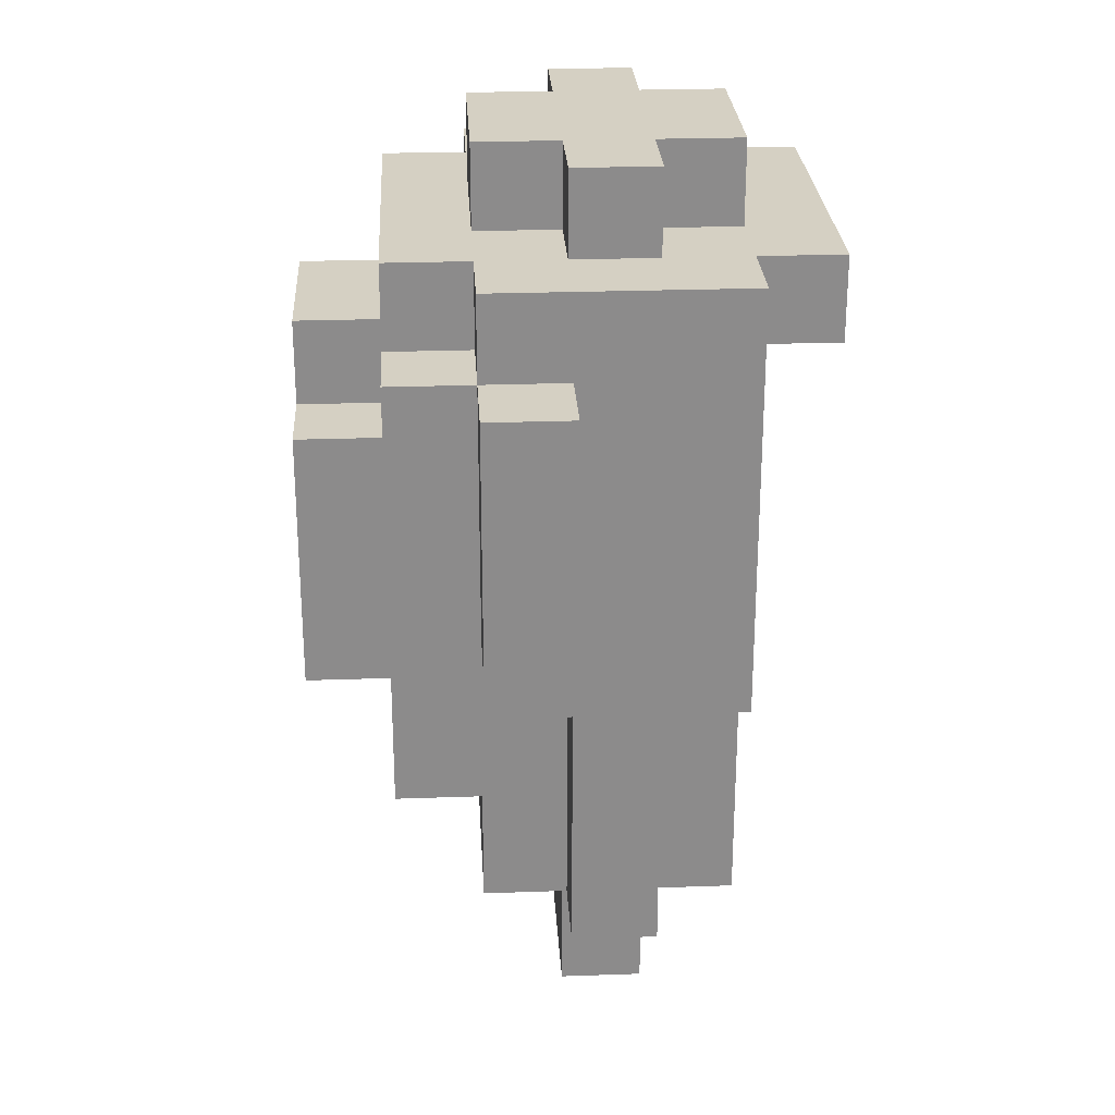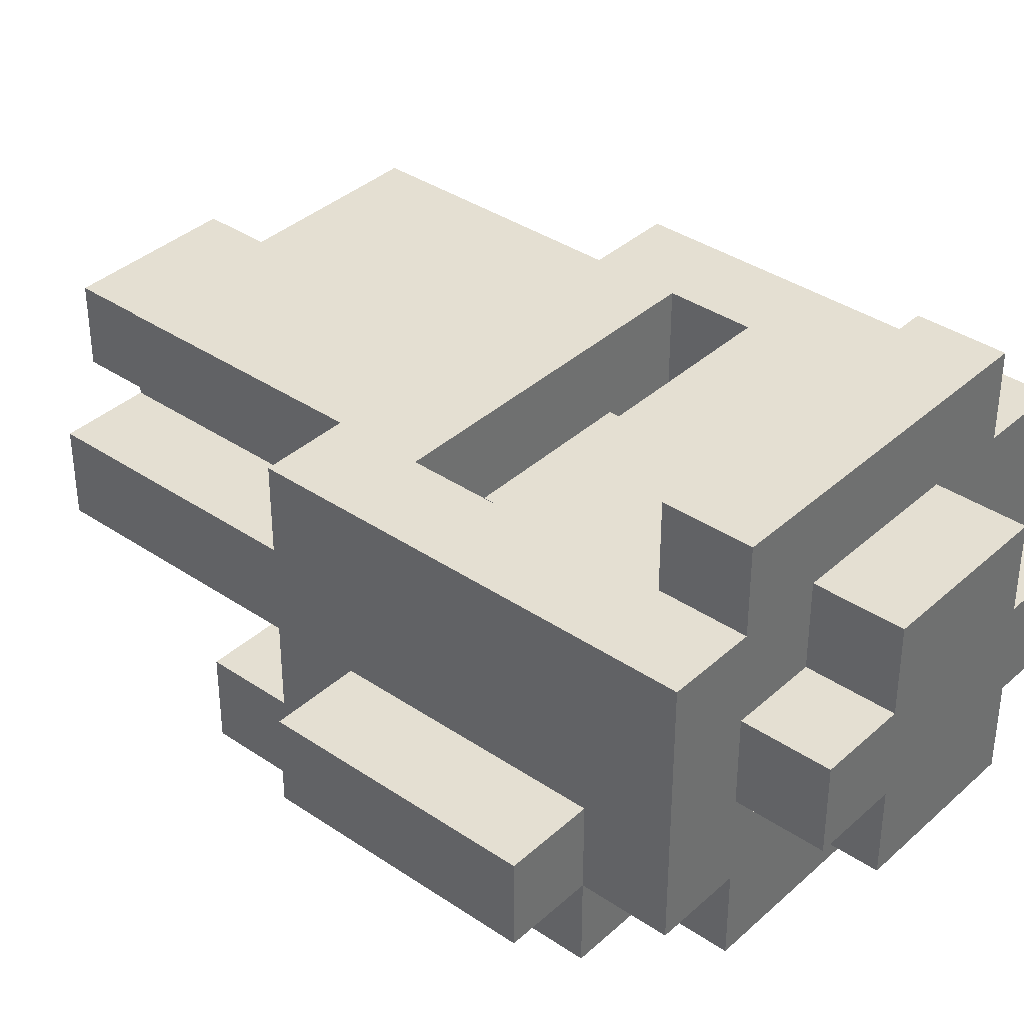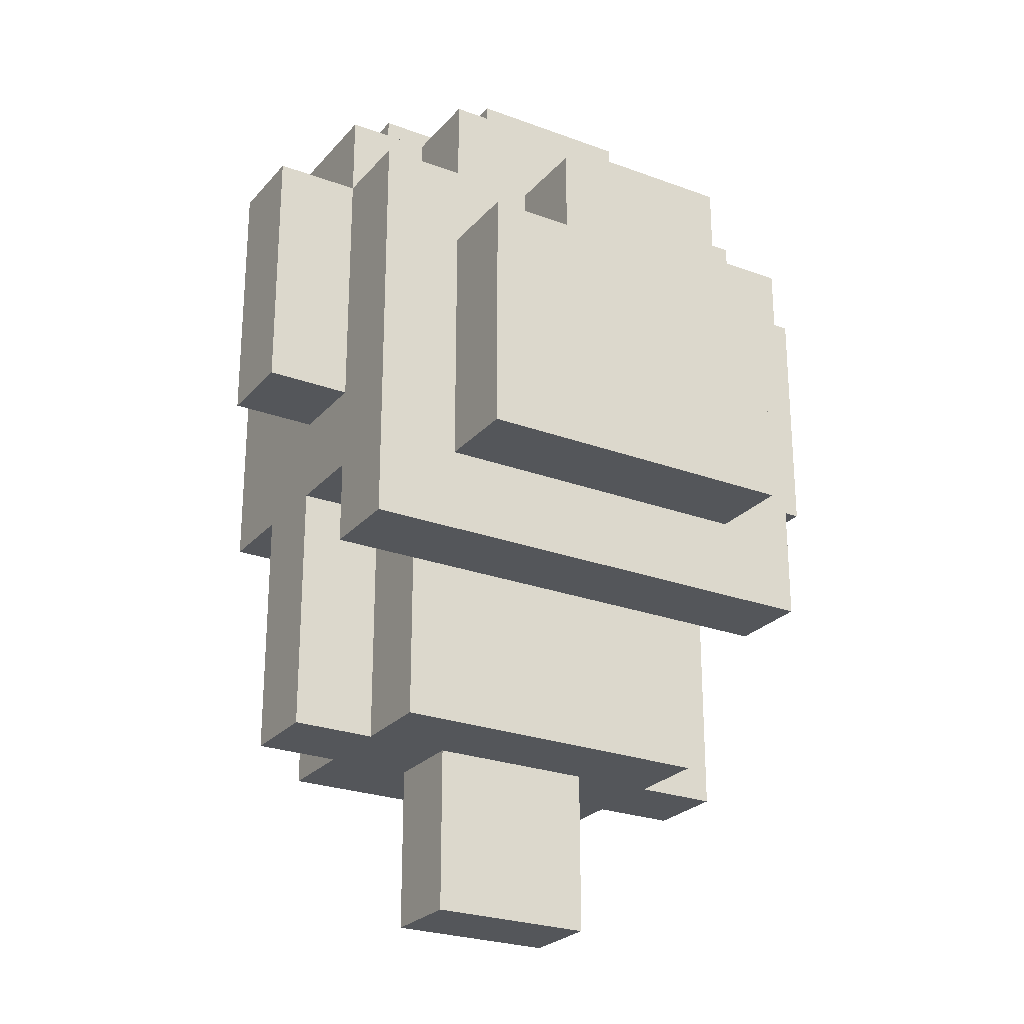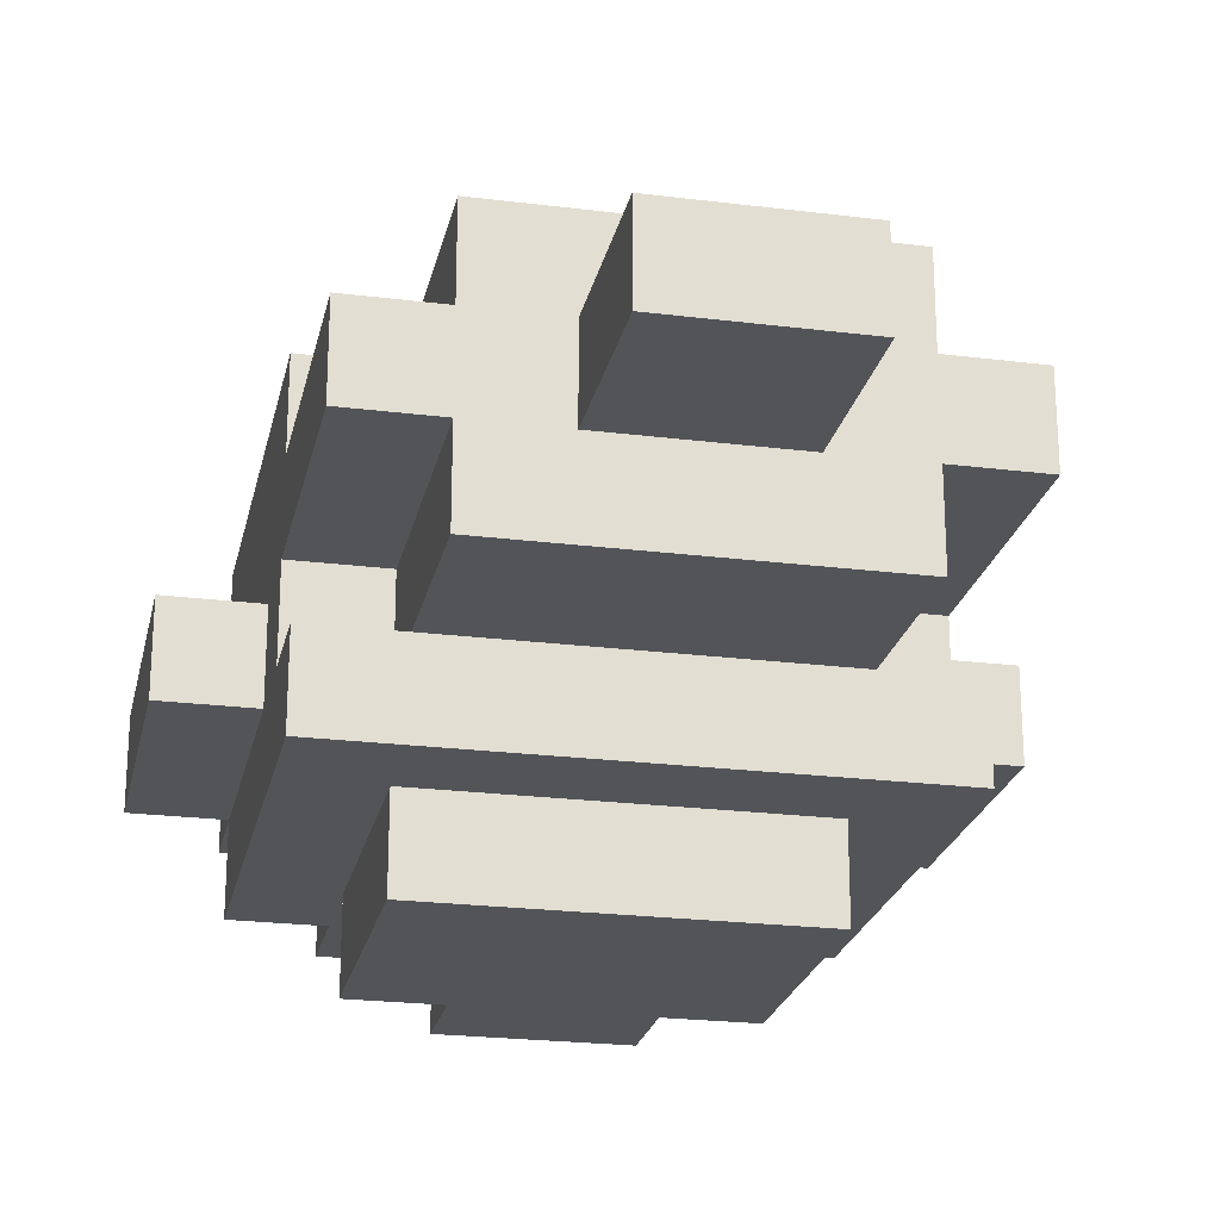
<metadata>
{"format":"obj","ext":"obj","renderer":"f3d","projection":"perspective","resolution":1024,"background":"white","views":[{"elev":26.3,"azim":-93.2,"up":"+Y"},{"elev":37.2,"azim":131.0,"up":"+Z"},{"elev":-25.3,"azim":149.1,"up":"+Y"},{"elev":-23.1,"azim":-12.0,"up":"+Z"}]}
</metadata>
<code>
o
v 3.6 1.6 -2.98e-08
v 3.6 1.6 -0.1
v 3.6 1.9 -2.98e-08
v 3.6 1.9 -0.1
v 3.7 1.2 0.1
v 3.7 1.2 -2.98e-08
v 3.7 1.3 0.1
v 3.7 1.3 -2.98e-08
v 3.7 1.4 -0.1
v 3.7 1.4 -0.2
v 3.7 1.5 0.2
v 3.7 1.5 0.1
v 3.7 1.5 -2.98e-08
v 3.7 1.5 -0.1
v 3.7 1.6 0.1
v 3.7 1.6 -2.98e-08
v 3.7 1.6 -0.1
v 3.7 1.8 0.1
v 3.7 1.8 -2.98e-08
v 3.7 1.9 0.1
v 3.7 1.9 -2.98e-08
v 3.7 1.9 -0.1
v 3.7 1.9 -0.2
v 3.7 2 0.2
v 3.7 2 -0.1
v 3.8 1.2 0.2
v 3.8 1.2 0.1
v 3.8 1.2 -2.98e-08
v 3.8 1.2 -0.1
v 3.8 1.3 0.1
v 3.8 1.3 -2.98e-08
v 3.8 1.4 -0.1
v 3.8 1.5 0.2
v 3.8 1.5 0.1
v 3.8 1.5 -2.98e-08
v 3.8 1.5 -0.1
v 3.8 1.5 -0.2
v 3.8 1.5 -0.3
v 3.8 1.8 -0.2
v 3.8 1.8 -0.3
v 3.8 1.9 0.3
v 3.8 1.9 0.2
v 3.8 1.9 -0.1
v 3.8 1.9 -0.2
v 3.8 2 0.3
v 3.8 2 0.2
v 3.8 2 0.1
v 3.8 2 -2.98e-08
v 3.8 2 -0.1
v 3.8 2 -0.2
v 3.8 2.1 0.1
v 3.8 2.1 -2.98e-08
v 3.9 1 0.1
v 3.9 1 -2.98e-08
v 3.9 1.1 0.1
v 3.9 1.1 -2.98e-08
v 3.9 1.2 0.1
v 3.9 1.2 -2.98e-08
v 3.9 1.6 0.1
v 3.9 1.6 -0.1
v 3.9 1.7 0.1
v 3.9 1.7 -0.1
v 3.9 1.8 -0.2
v 3.9 1.8 -0.3
v 3.9 1.9 -0.2
v 3.9 1.9 -0.3
v 3.9 2 0.2
v 3.9 2 0.1
v 3.9 2 -2.98e-08
v 3.9 2 -0.1
v 3.9 2.1 0.2
v 3.9 2.1 0.1
v 3.9 2.1 -2.98e-08
v 3.9 2.1 -0.1
v 4.2 1.6 0.2
v 4.2 1.6 -0.1
v 4.2 1.7 0.2
v 4.2 1.7 -0.1
v 3.8 1.6 0.2
v 3.8 1.6 -0.1
v 3.8 1.7 0.2
v 3.8 1.7 -0.1
v 4.1 1 0.1
v 4.1 1 -2.98e-08
v 4.1 1.1 0.1
v 4.1 1.1 -2.98e-08
v 4.1 1.2 0.1
v 4.1 1.2 -2.98e-08
v 4.1 1.6 0.1
v 4.1 1.6 -0.1
v 4.1 1.7 0.1
v 4.1 1.7 -0.1
v 4.1 1.8 -0.2
v 4.1 1.8 -0.3
v 4.1 1.9 -0.2
v 4.1 1.9 -0.3
v 4.1 2 0.2
v 4.1 2 0.1
v 4.1 2 -2.98e-08
v 4.1 2 -0.1
v 4.1 2.1 0.2
v 4.1 2.1 0.1
v 4.1 2.1 -2.98e-08
v 4.1 2.1 -0.1
v 4.2 1.2 0.2
v 4.2 1.2 0.1
v 4.2 1.2 -2.98e-08
v 4.2 1.2 -0.1
v 4.2 1.3 0.1
v 4.2 1.3 -2.98e-08
v 4.2 1.4 -0.1
v 4.2 1.5 0.2
v 4.2 1.5 0.1
v 4.2 1.5 -2.98e-08
v 4.2 1.5 -0.1
v 4.2 1.5 -0.2
v 4.2 1.5 -0.3
v 4.2 1.8 -0.2
v 4.2 1.8 -0.3
v 4.2 1.9 0.3
v 4.2 1.9 0.2
v 4.2 1.9 -0.1
v 4.2 1.9 -0.2
v 4.2 2 0.3
v 4.2 2 0.2
v 4.2 2 0.1
v 4.2 2 -2.98e-08
v 4.2 2 -0.1
v 4.2 2 -0.2
v 4.2 2.1 0.1
v 4.2 2.1 -2.98e-08
v 4.3 1.2 0.1
v 4.3 1.2 -2.98e-08
v 4.3 1.3 0.1
v 4.3 1.3 -2.98e-08
v 4.3 1.4 -0.1
v 4.3 1.4 -0.2
v 4.3 1.5 0.2
v 4.3 1.5 0.1
v 4.3 1.5 -2.98e-08
v 4.3 1.5 -0.1
v 4.3 1.6 0.1
v 4.3 1.6 -2.98e-08
v 4.3 1.6 -0.1
v 4.3 1.8 0.1
v 4.3 1.8 -2.98e-08
v 4.3 1.9 0.1
v 4.3 1.9 -2.98e-08
v 4.3 1.9 -0.1
v 4.3 1.9 -0.2
v 4.3 2 0.2
v 4.3 2 -0.1
v 4.4 1.6 -2.98e-08
v 4.4 1.6 -0.1
v 4.4 1.9 -2.98e-08
v 4.4 1.9 -0.1
v 3.8 1.9 0.3
v 3.8 2 0.3
v 4.2 1.9 0.3
v 4.2 2 0.3
v 3.7 1.5 0.2
v 3.7 2 0.2
v 3.8 1.2 0.2
v 3.8 1.5 0.2
v 3.8 1.6 0.2
v 3.8 1.7 0.2
v 3.8 1.8 0.2
v 3.8 1.9 0.2
v 3.8 2 0.2
v 3.9 1.2 0.2
v 3.9 1.6 0.2
v 3.9 1.8 0.2
v 3.9 1.9 0.2
v 3.9 2 0.2
v 3.9 2.1 0.2
v 4.1 1.2 0.2
v 4.1 1.6 0.2
v 4.1 1.8 0.2
v 4.1 1.9 0.2
v 4.1 2 0.2
v 4.1 2.1 0.2
v 4.2 1.2 0.2
v 4.2 1.5 0.2
v 4.2 1.6 0.2
v 4.2 1.7 0.2
v 4.2 1.8 0.2
v 4.2 1.9 0.2
v 4.2 2 0.2
v 4.3 1.5 0.2
v 4.3 2 0.2
v 3.7 1.2 0.1
v 3.7 1.3 0.1
v 3.7 1.5 0.1
v 3.8 1.2 0.1
v 3.8 1.3 0.1
v 3.8 1.5 0.1
v 3.8 2 0.1
v 3.8 2.1 0.1
v 3.9 1 0.1
v 3.9 1.1 0.1
v 3.9 1.2 0.1
v 3.9 1.6 0.1
v 3.9 1.7 0.1
v 3.9 2 0.1
v 3.9 2.1 0.1
v 4.1 1 0.1
v 4.1 1.1 0.1
v 4.1 1.2 0.1
v 4.1 1.6 0.1
v 4.1 1.7 0.1
v 4.1 2 0.1
v 4.1 2.1 0.1
v 4.2 1.2 0.1
v 4.2 1.3 0.1
v 4.2 1.5 0.1
v 4.2 2 0.1
v 4.2 2.1 0.1
v 4.3 1.2 0.1
v 4.3 1.3 0.1
v 4.3 1.5 0.1
v 3.6 1.6 -2.98e-08
v 3.6 1.9 -2.98e-08
v 3.7 1.6 -2.98e-08
v 3.7 1.8 -2.98e-08
v 3.7 1.9 -2.98e-08
v 4.3 1.6 -2.98e-08
v 4.3 1.8 -2.98e-08
v 4.3 1.9 -2.98e-08
v 4.4 1.6 -2.98e-08
v 4.4 1.9 -2.98e-08
v 3.7 1.4 -0.1
v 3.7 1.5 -0.1
v 3.8 1.4 -0.1
v 3.8 1.5 -0.1
v 3.8 1.6 -0.1
v 3.8 1.7 -0.1
v 3.9 1.6 -0.1
v 3.9 1.7 -0.1
v 4.1 1.6 -0.1
v 4.1 1.7 -0.1
v 4.2 1.4 -0.1
v 4.2 1.5 -0.1
v 4.2 1.6 -0.1
v 4.2 1.7 -0.1
v 4.3 1.4 -0.1
v 4.3 1.5 -0.1
v 3.7 1.2 -2.98e-08
v 3.7 1.3 -2.98e-08
v 3.7 1.5 -2.98e-08
v 3.8 1.2 -2.98e-08
v 3.8 1.3 -2.98e-08
v 3.8 1.5 -2.98e-08
v 3.8 2 -2.98e-08
v 3.8 2.1 -2.98e-08
v 3.9 1 -2.98e-08
v 3.9 1.1 -2.98e-08
v 3.9 1.2 -2.98e-08
v 3.9 2 -2.98e-08
v 3.9 2.1 -2.98e-08
v 4.1 1 -2.98e-08
v 4.1 1.1 -2.98e-08
v 4.1 1.2 -2.98e-08
v 4.1 2 -2.98e-08
v 4.1 2.1 -2.98e-08
v 4.2 1.2 -2.98e-08
v 4.2 1.3 -2.98e-08
v 4.2 1.5 -2.98e-08
v 4.2 2 -2.98e-08
v 4.2 2.1 -2.98e-08
v 4.3 1.2 -2.98e-08
v 4.3 1.3 -2.98e-08
v 4.3 1.5 -2.98e-08
v 3.6 1.6 -0.1
v 3.6 1.9 -0.1
v 3.7 1.6 -0.1
v 3.7 1.9 -0.1
v 3.7 2 -0.1
v 3.8 1.2 -0.1
v 3.8 1.4 -0.1
v 3.8 1.9 -0.1
v 3.8 2 -0.1
v 3.9 2 -0.1
v 3.9 2.1 -0.1
v 4.1 2 -0.1
v 4.1 2.1 -0.1
v 4.2 1.2 -0.1
v 4.2 1.4 -0.1
v 4.2 1.9 -0.1
v 4.2 2 -0.1
v 4.3 1.6 -0.1
v 4.3 1.9 -0.1
v 4.3 2 -0.1
v 4.4 1.6 -0.1
v 4.4 1.9 -0.1
v 3.7 1.4 -0.2
v 3.7 1.9 -0.2
v 3.8 1.5 -0.2
v 3.8 1.8 -0.2
v 3.8 1.9 -0.2
v 3.8 2 -0.2
v 3.9 1.8 -0.2
v 3.9 1.9 -0.2
v 4.1 1.8 -0.2
v 4.1 1.9 -0.2
v 4.2 1.5 -0.2
v 4.2 1.8 -0.2
v 4.2 1.9 -0.2
v 4.2 2 -0.2
v 4.3 1.4 -0.2
v 4.3 1.9 -0.2
v 3.8 1.5 -0.3
v 3.8 1.8 -0.3
v 3.9 1.8 -0.3
v 3.9 1.9 -0.3
v 4.1 1.8 -0.3
v 4.1 1.9 -0.3
v 4.2 1.5 -0.3
v 4.2 1.8 -0.3
v 3.9 1 0.1
v 4.1 1 0.1
v 3.9 1 -2.98e-08
v 4.1 1 -2.98e-08
v 3.8 1.2 0.2
v 3.9 1.2 0.2
v 4.1 1.2 0.2
v 4.2 1.2 0.2
v 3.7 1.2 0.1
v 3.8 1.2 0.1
v 3.9 1.2 0.1
v 4.1 1.2 0.1
v 4.2 1.2 0.1
v 4.3 1.2 0.1
v 3.7 1.2 -2.98e-08
v 3.8 1.2 -2.98e-08
v 3.9 1.2 -2.98e-08
v 4.1 1.2 -2.98e-08
v 4.2 1.2 -2.98e-08
v 4.3 1.2 -2.98e-08
v 3.8 1.2 -0.1
v 4.2 1.2 -0.1
v 3.7 1.4 -0.1
v 3.8 1.4 -0.1
v 4.2 1.4 -0.1
v 4.3 1.4 -0.1
v 3.7 1.4 -0.2
v 4.3 1.4 -0.2
v 3.7 1.5 0.2
v 3.8 1.5 0.2
v 4.2 1.5 0.2
v 4.3 1.5 0.2
v 3.7 1.5 0.1
v 3.8 1.5 0.1
v 4.2 1.5 0.1
v 4.3 1.5 0.1
v 3.7 1.5 -2.98e-08
v 3.8 1.5 -2.98e-08
v 4.2 1.5 -2.98e-08
v 4.3 1.5 -2.98e-08
v 3.7 1.5 -0.1
v 3.8 1.5 -0.1
v 4.2 1.5 -0.1
v 4.3 1.5 -0.1
v 3.8 1.5 -0.2
v 4.2 1.5 -0.2
v 3.8 1.5 -0.3
v 4.2 1.5 -0.3
v 3.6 1.6 -2.98e-08
v 3.7 1.6 -2.98e-08
v 4.3 1.6 -2.98e-08
v 4.4 1.6 -2.98e-08
v 3.6 1.6 -0.1
v 3.7 1.6 -0.1
v 4.3 1.6 -0.1
v 4.4 1.6 -0.1
v 3.8 1.7 0.2
v 4.2 1.7 0.2
v 3.9 1.7 0.1
v 4.1 1.7 0.1
v 3.8 1.7 -0.1
v 3.9 1.7 -0.1
v 4.1 1.7 -0.1
v 4.2 1.7 -0.1
v 3.8 1.9 0.3
v 4.2 1.9 0.3
v 3.8 1.9 0.2
v 3.9 1.9 0.2
v 4.1 1.9 0.2
v 4.2 1.9 0.2
v 3.8 1.6 0.2
v 3.9 1.6 0.2
v 4.1 1.6 0.2
v 4.2 1.6 0.2
v 3.9 1.6 0.1
v 4.1 1.6 0.1
v 3.8 1.6 -0.1
v 3.9 1.6 -0.1
v 4.1 1.6 -0.1
v 4.2 1.6 -0.1
v 3.8 1.8 -0.2
v 3.9 1.8 -0.2
v 4.1 1.8 -0.2
v 4.2 1.8 -0.2
v 3.8 1.8 -0.3
v 3.9 1.8 -0.3
v 4.1 1.8 -0.3
v 4.2 1.8 -0.3
v 3.6 1.9 -2.98e-08
v 3.7 1.9 -2.98e-08
v 4.3 1.9 -2.98e-08
v 4.4 1.9 -2.98e-08
v 3.6 1.9 -0.1
v 3.7 1.9 -0.1
v 3.8 1.9 -0.1
v 4.2 1.9 -0.1
v 4.3 1.9 -0.1
v 4.4 1.9 -0.1
v 3.7 1.9 -0.2
v 3.8 1.9 -0.2
v 3.9 1.9 -0.2
v 4.1 1.9 -0.2
v 4.2 1.9 -0.2
v 4.3 1.9 -0.2
v 3.9 1.9 -0.3
v 4.1 1.9 -0.3
v 3.8 2 0.3
v 4.2 2 0.3
v 3.7 2 0.2
v 3.8 2 0.2
v 3.9 2 0.2
v 4.1 2 0.2
v 4.2 2 0.2
v 4.3 2 0.2
v 3.8 2 0.1
v 3.9 2 0.1
v 4.1 2 0.1
v 4.2 2 0.1
v 3.8 2 -2.98e-08
v 3.9 2 -2.98e-08
v 4.1 2 -2.98e-08
v 4.2 2 -2.98e-08
v 3.7 2 -0.1
v 3.8 2 -0.1
v 3.9 2 -0.1
v 4.1 2 -0.1
v 4.2 2 -0.1
v 4.3 2 -0.1
v 3.8 2 -0.2
v 4.2 2 -0.2
v 3.9 2.1 0.2
v 4.1 2.1 0.2
v 3.8 2.1 0.1
v 3.9 2.1 0.1
v 4.1 2.1 0.1
v 4.2 2.1 0.1
v 3.8 2.1 -2.98e-08
v 3.9 2.1 -2.98e-08
v 4.1 2.1 -2.98e-08
v 4.2 2.1 -2.98e-08
v 3.9 2.1 -0.1
v 4.1 2.1 -0.1
f 3 2 1
f 4 2 3
f 7 6 5
f 8 6 7
f 12 8 7
f 13 8 12
f 14 10 9
f 15 13 12
f 15 12 11
f 16 14 13
f 16 13 15
f 17 10 14
f 17 14 16
f 18 15 11
f 18 16 15
f 19 16 18
f 20 18 11
f 20 19 18
f 21 19 20
f 22 10 17
f 23 10 22
f 24 21 20
f 24 20 11
f 24 22 21
f 25 22 24
f 30 27 26
f 31 29 28
f 32 29 31
f 33 30 26
f 34 30 33
f 35 32 31
f 36 32 35
f 39 38 37
f 40 38 39
f 45 42 41
f 46 42 45
f 49 44 43
f 50 44 49
f 51 48 47
f 52 48 51
f 55 54 53
f 56 54 55
f 57 56 55
f 58 56 57
f 61 60 59
f 62 60 61
f 65 64 63
f 66 64 65
f 71 68 67
f 72 68 71
f 73 70 69
f 74 70 73
f 77 76 75
f 78 76 77
f 79 80 81
f 81 80 82
f 83 84 85
f 85 84 86
f 85 86 87
f 87 86 88
f 89 90 91
f 91 90 92
f 93 94 95
f 95 94 96
f 97 98 101
f 101 98 102
f 99 100 103
f 103 100 104
f 105 106 109
f 107 108 110
f 110 108 111
f 105 109 112
f 112 109 113
f 110 111 114
f 114 111 115
f 116 117 118
f 118 117 119
f 120 121 124
f 124 121 125
f 122 123 128
f 128 123 129
f 126 127 130
f 130 127 131
f 132 133 134
f 134 133 135
f 134 135 139
f 139 135 140
f 136 137 141
f 139 140 142
f 138 139 142
f 140 141 143
f 142 140 143
f 141 137 144
f 143 141 144
f 138 142 145
f 142 143 145
f 145 143 146
f 138 145 147
f 145 146 147
f 147 146 148
f 144 137 149
f 149 137 150
f 147 148 151
f 138 147 151
f 148 149 151
f 151 149 152
f 153 154 155
f 155 154 156
f 159 158 157
f 160 158 159
f 164 162 161
f 165 162 164
f 166 162 165
f 167 162 166
f 168 162 167
f 169 162 168
f 170 164 163
f 170 165 164
f 171 165 170
f 172 168 167
f 172 167 166
f 173 168 172
f 176 171 170
f 177 171 176
f 178 173 172
f 178 172 166
f 179 173 178
f 180 175 174
f 181 175 180
f 182 177 176
f 183 177 182
f 184 177 183
f 185 178 166
f 186 179 178
f 186 178 185
f 187 179 186
f 189 185 184
f 189 188 187
f 189 187 186
f 189 186 185
f 189 184 183
f 190 188 189
f 194 192 191
f 195 193 192
f 195 192 194
f 196 193 195
f 204 198 197
f 205 198 204
f 206 200 199
f 207 201 200
f 207 200 206
f 208 201 207
f 209 203 202
f 210 203 209
f 216 212 211
f 217 212 216
f 218 214 213
f 219 215 214
f 219 214 218
f 220 215 219
f 223 222 221
f 224 222 223
f 225 222 224
f 229 227 226
f 229 228 227
f 230 228 229
f 233 232 231
f 234 232 233
f 237 236 235
f 238 236 237
f 243 240 239
f 244 240 243
f 245 242 241
f 246 242 245
f 247 248 250
f 248 249 251
f 250 248 251
f 251 249 252
f 253 254 258
f 258 254 259
f 255 256 260
f 256 257 261
f 260 256 261
f 261 257 262
f 263 264 268
f 268 264 269
f 265 266 270
f 266 267 271
f 270 266 271
f 271 267 272
f 273 274 275
f 275 274 276
f 276 277 280
f 280 277 281
f 282 283 284
f 284 283 285
f 278 279 286
f 286 279 287
f 288 289 291
f 291 289 292
f 290 291 293
f 293 291 294
f 295 296 297
f 297 296 298
f 298 296 299
f 299 300 301
f 298 299 301
f 301 300 302
f 302 300 304
f 295 297 305
f 303 304 306
f 304 300 307
f 306 304 307
f 307 300 308
f 295 305 309
f 305 306 309
f 306 307 309
f 309 307 310
f 311 312 313
f 311 313 315
f 313 314 315
f 315 314 316
f 311 315 317
f 317 315 318
f 321 320 319
f 322 320 321
f 328 324 323
f 329 325 324
f 329 324 328
f 330 326 325
f 330 325 329
f 331 326 330
f 333 328 327
f 334 329 328
f 334 328 333
f 335 329 334
f 336 331 330
f 337 332 331
f 337 331 336
f 338 332 337
f 339 336 335
f 339 335 334
f 339 337 336
f 340 337 339
f 345 342 341
f 345 344 343
f 345 343 342
f 346 344 345
f 351 348 347
f 352 348 351
f 353 350 349
f 354 350 353
f 359 356 355
f 360 356 359
f 361 358 357
f 362 358 361
f 365 364 363
f 366 364 365
f 371 368 367
f 372 368 371
f 373 370 369
f 374 370 373
f 377 376 375
f 378 376 377
f 379 377 375
f 380 377 379
f 381 376 378
f 382 376 381
f 385 384 383
f 386 384 385
f 387 384 386
f 388 384 387
f 389 390 393
f 390 391 393
f 391 392 394
f 393 391 394
f 389 393 395
f 395 393 396
f 394 392 397
f 397 392 398
f 399 400 403
f 403 400 404
f 401 402 405
f 405 402 406
f 407 408 411
f 411 408 412
f 409 410 415
f 415 410 416
f 412 413 417
f 417 413 418
f 414 415 421
f 421 415 422
f 419 420 423
f 423 420 424
f 425 426 428
f 428 426 429
f 429 426 430
f 430 426 431
f 427 428 433
f 428 429 433
f 433 429 434
f 431 432 435
f 430 431 435
f 435 432 436
f 427 433 437
f 436 432 440
f 437 438 441
f 427 437 441
f 441 438 442
f 442 438 443
f 439 440 444
f 440 432 445
f 444 440 445
f 445 432 446
f 442 443 447
f 443 444 447
f 444 445 447
f 447 445 448
f 449 450 452
f 452 450 453
f 451 452 455
f 453 454 455
f 452 453 455
f 455 454 456
f 456 454 457
f 457 454 458
f 456 457 459
f 459 457 460

</code>
